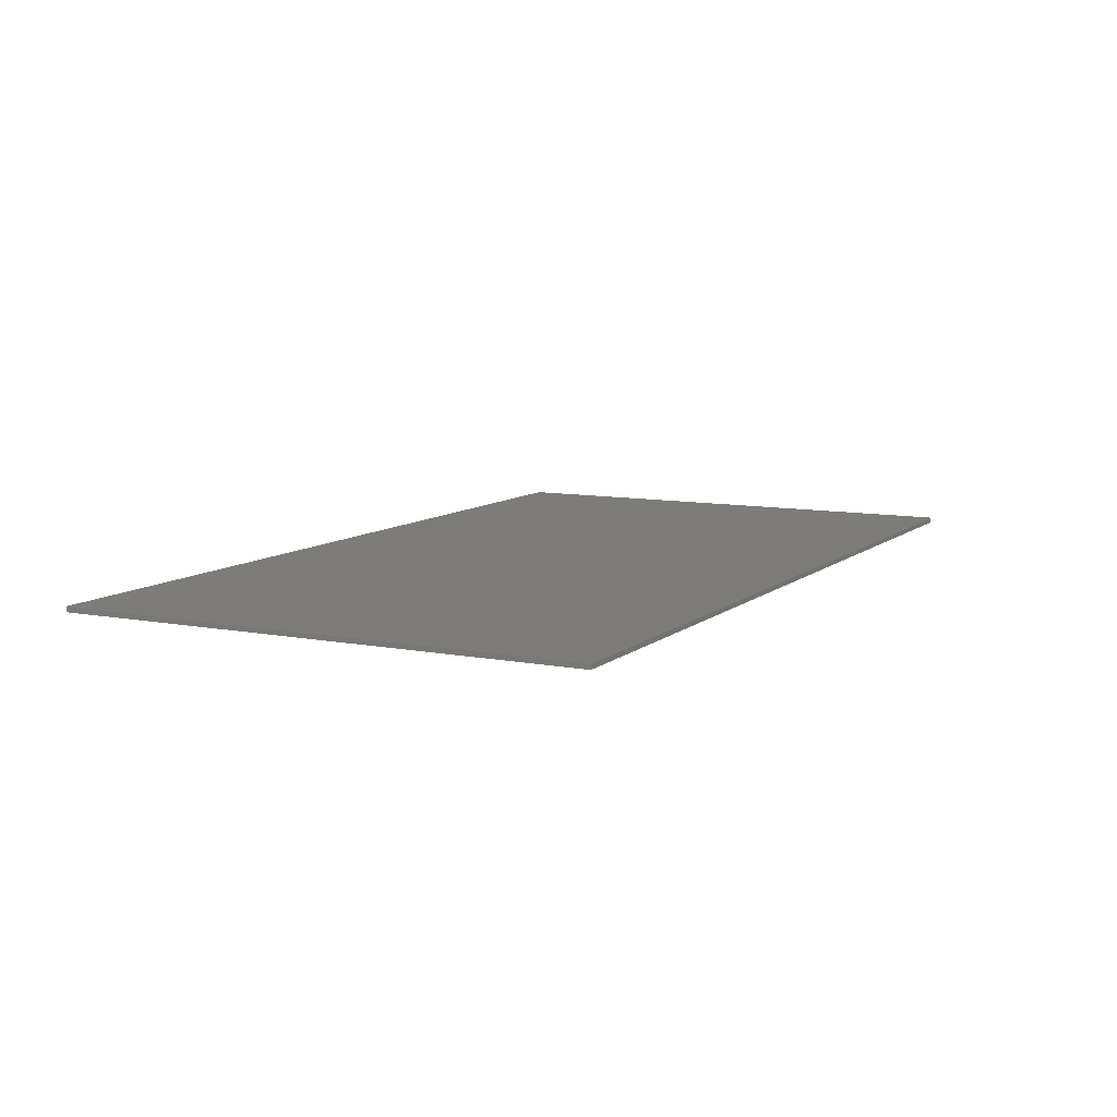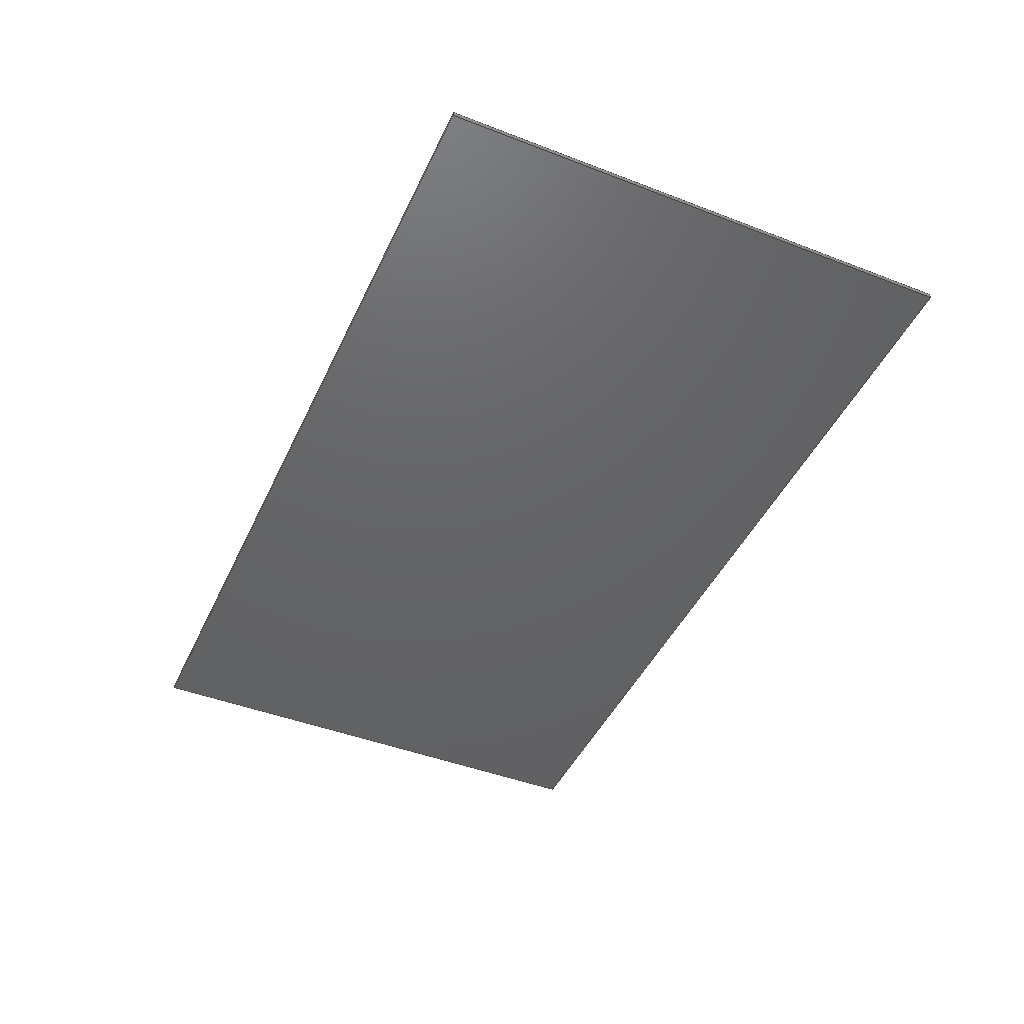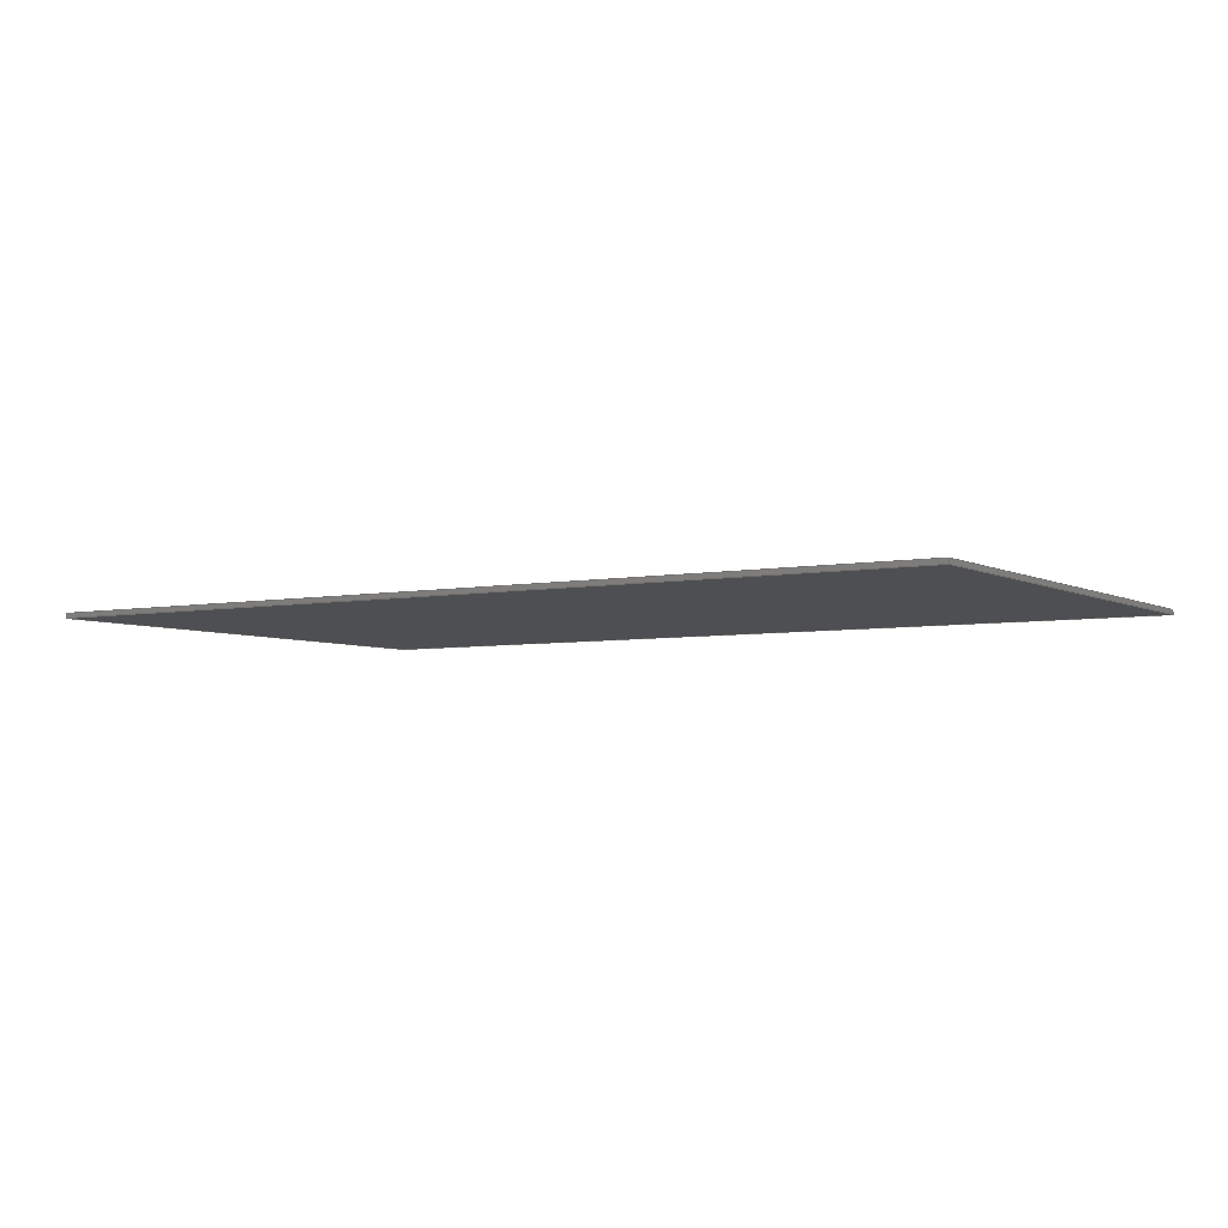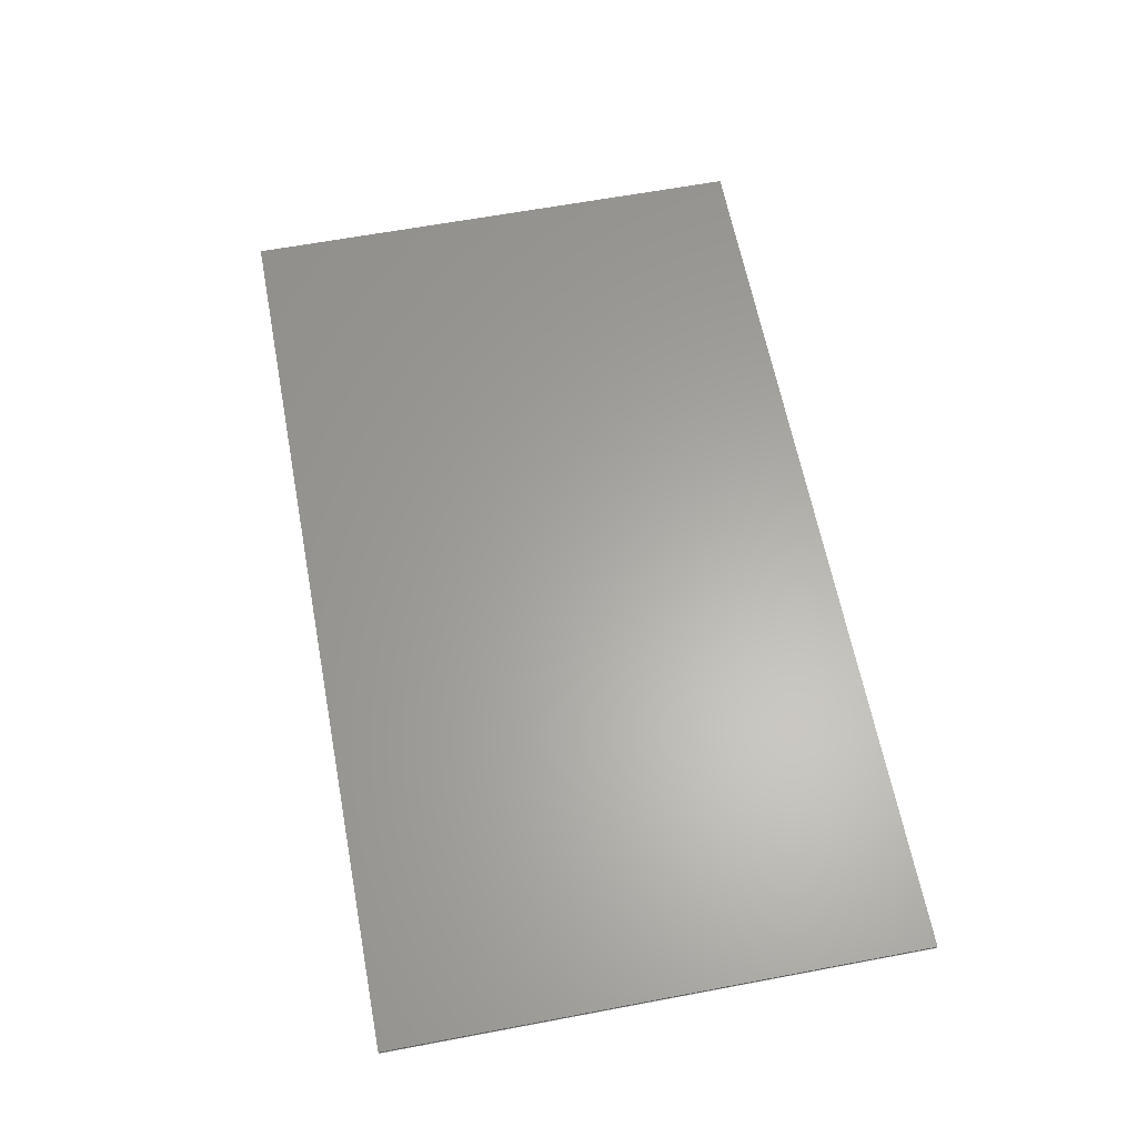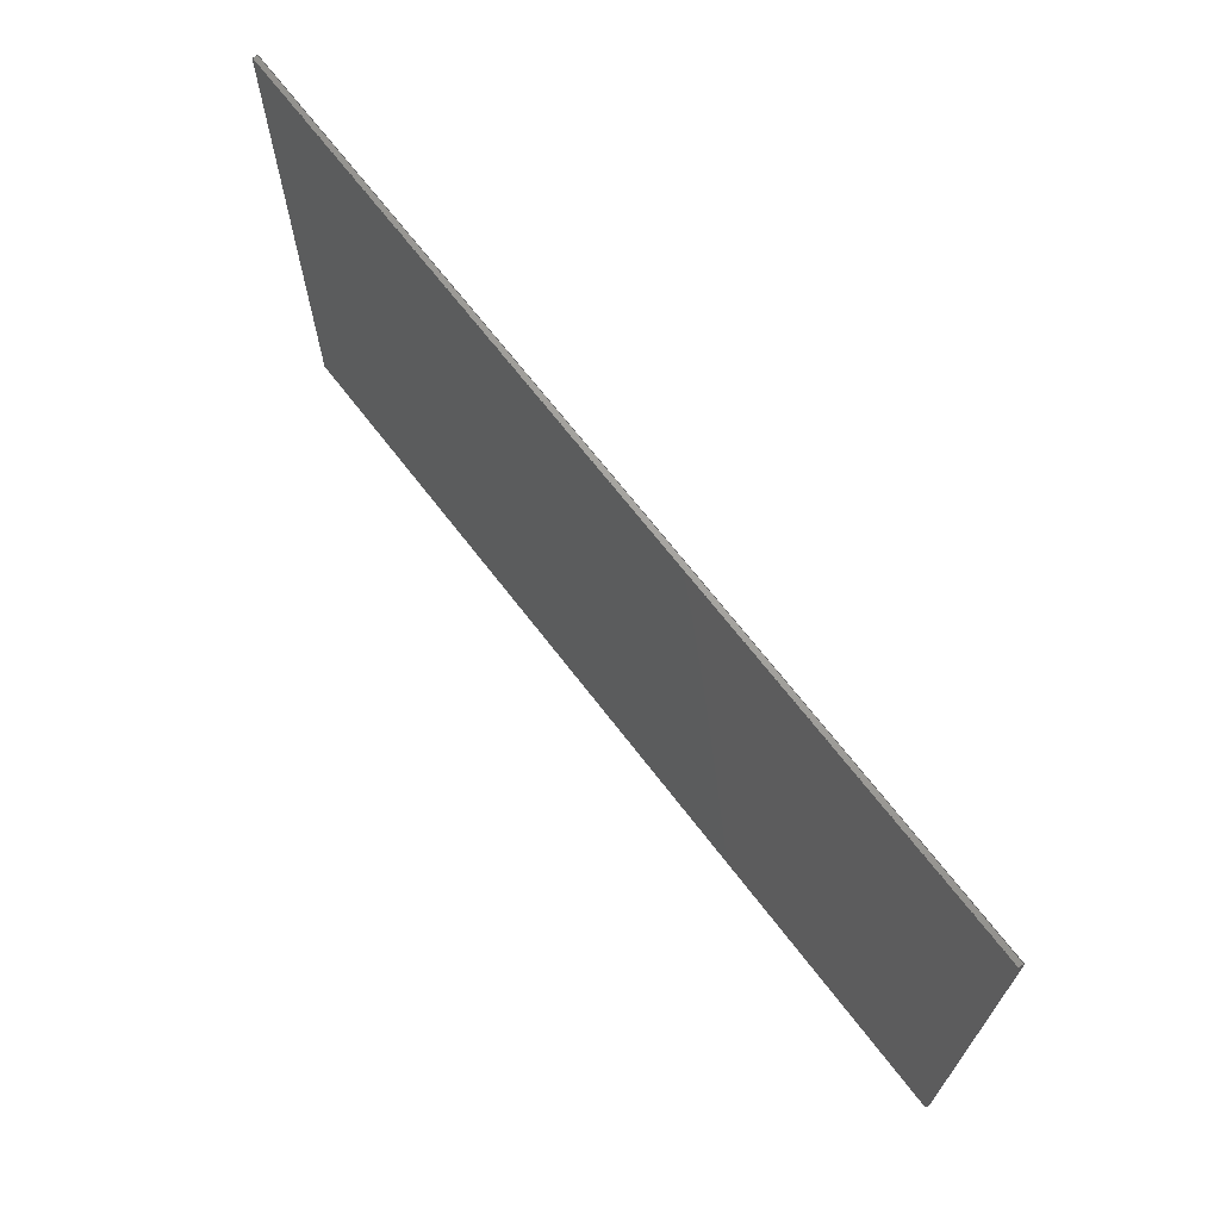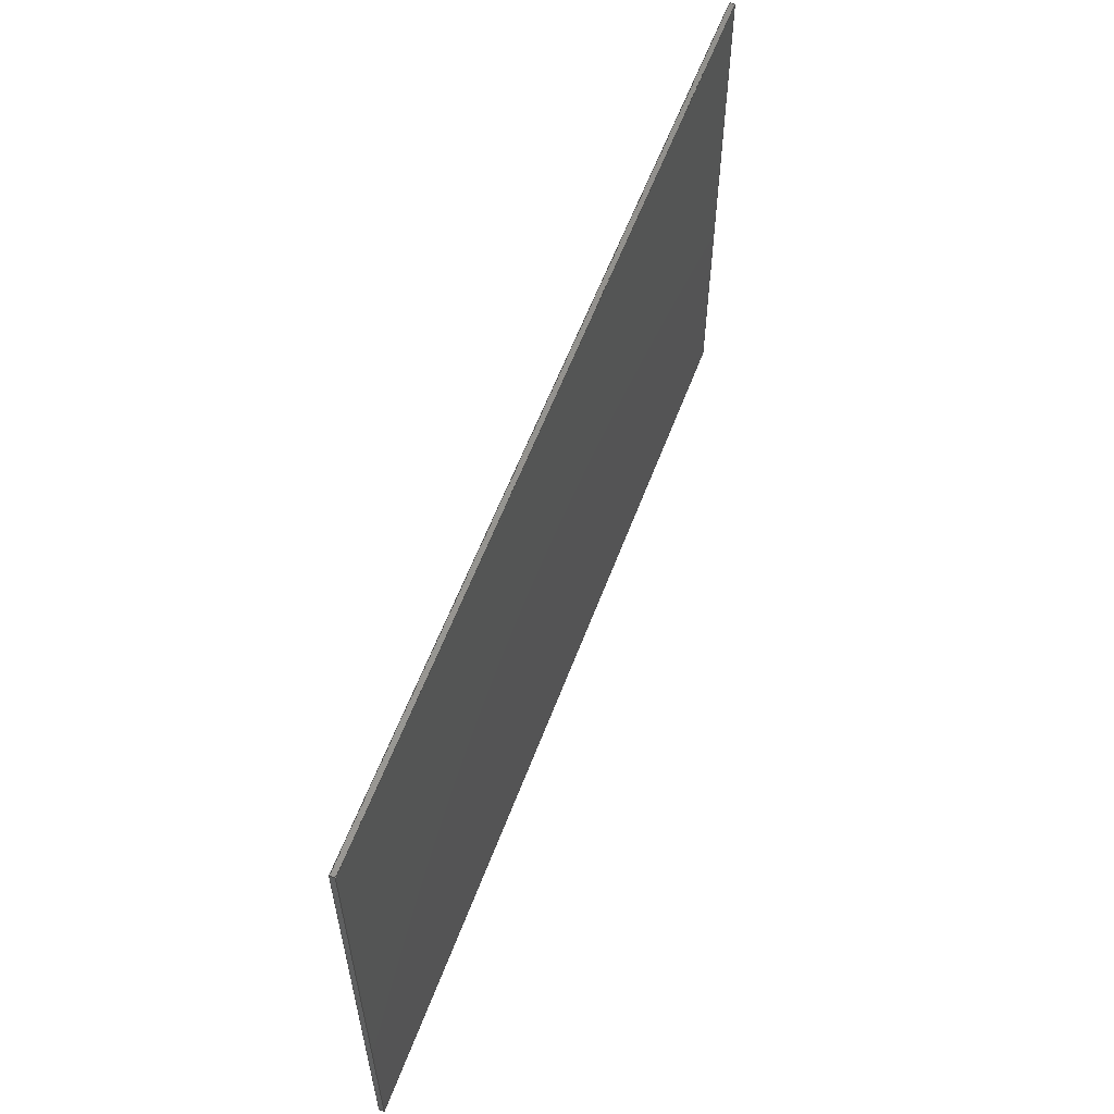
<metadata>
{"format":"step","ext":"stp","renderer":"f3d","projection":"perspective","resolution":1024,"background":"white","views":[{"elev":9.2,"azim":117.2,"up":"+Z"},{"elev":-45.2,"azim":-114.0,"up":"+Z"},{"elev":-4.8,"azim":-147.8,"up":"+Z"},{"elev":62.4,"azim":79.2,"up":"+Z"},{"elev":68.5,"azim":52.5,"up":"+Y"},{"elev":58.4,"azim":110.4,"up":"+Y"}]}
</metadata>
<code>
ISO-10303-21;
DATA;
#1=MECHANICAL_DESIGN_GEOMETRIC_PRESENTATION_REPRESENTATION('',(#6,#5),
#181);
#2=SHAPE_REPRESENTATION_RELATIONSHIP('SRR','None',#191,#3);
#3=ADVANCED_BREP_SHAPE_REPRESENTATION('',(#4),#180);
#4=MANIFOLD_SOLID_BREP('Solid1',#99);
#5=STYLED_ITEM('',(#201),#97);
#6=STYLED_ITEM('',(#201),#4);
#7=FACE_OUTER_BOUND('',#13,.T.);
#8=FACE_OUTER_BOUND('',#14,.T.);
#9=FACE_OUTER_BOUND('',#15,.T.);
#10=FACE_OUTER_BOUND('',#16,.T.);
#11=FACE_OUTER_BOUND('',#17,.T.);
#12=FACE_OUTER_BOUND('',#18,.T.);
#13=EDGE_LOOP('',(#63,#64,#65,#66));
#14=EDGE_LOOP('',(#67,#68,#69,#70));
#15=EDGE_LOOP('',(#71,#72,#73,#74));
#16=EDGE_LOOP('',(#75,#76,#77,#78));
#17=EDGE_LOOP('',(#79,#80,#81,#82));
#18=EDGE_LOOP('',(#83,#84,#85,#86));
#19=LINE('',#155,#31);
#20=LINE('',#157,#32);
#21=LINE('',#159,#33);
#22=LINE('',#160,#34);
#23=LINE('',#163,#35);
#24=LINE('',#165,#36);
#25=LINE('',#166,#37);
#26=LINE('',#169,#38);
#27=LINE('',#171,#39);
#28=LINE('',#172,#40);
#29=LINE('',#174,#41);
#30=LINE('',#175,#42);
#31=VECTOR('',#129,39.37);
#32=VECTOR('',#130,39.37);
#33=VECTOR('',#131,39.37);
#34=VECTOR('',#132,39.37);
#35=VECTOR('',#135,39.37);
#36=VECTOR('',#136,39.37);
#37=VECTOR('',#137,39.37);
#38=VECTOR('',#140,39.37);
#39=VECTOR('',#141,39.37);
#40=VECTOR('',#142,39.37);
#41=VECTOR('',#145,39.37);
#42=VECTOR('',#146,39.37);
#43=VERTEX_POINT('',#153);
#44=VERTEX_POINT('',#154);
#45=VERTEX_POINT('',#156);
#46=VERTEX_POINT('',#158);
#47=VERTEX_POINT('',#162);
#48=VERTEX_POINT('',#164);
#49=VERTEX_POINT('',#168);
#50=VERTEX_POINT('',#170);
#51=EDGE_CURVE('',#43,#44,#19,.T.);
#52=EDGE_CURVE('',#45,#44,#20,.T.);
#53=EDGE_CURVE('',#46,#45,#21,.T.);
#54=EDGE_CURVE('',#46,#43,#22,.T.);
#55=EDGE_CURVE('',#44,#47,#23,.T.);
#56=EDGE_CURVE('',#48,#47,#24,.T.);
#57=EDGE_CURVE('',#45,#48,#25,.T.);
#58=EDGE_CURVE('',#47,#49,#26,.T.);
#59=EDGE_CURVE('',#50,#49,#27,.T.);
#60=EDGE_CURVE('',#48,#50,#28,.T.);
#61=EDGE_CURVE('',#49,#43,#29,.T.);
#62=EDGE_CURVE('',#50,#46,#30,.T.);
#63=ORIENTED_EDGE('',*,*,#51,.T.);
#64=ORIENTED_EDGE('',*,*,#52,.F.);
#65=ORIENTED_EDGE('',*,*,#53,.F.);
#66=ORIENTED_EDGE('',*,*,#54,.T.);
#67=ORIENTED_EDGE('',*,*,#55,.T.);
#68=ORIENTED_EDGE('',*,*,#56,.F.);
#69=ORIENTED_EDGE('',*,*,#57,.F.);
#70=ORIENTED_EDGE('',*,*,#52,.T.);
#71=ORIENTED_EDGE('',*,*,#58,.T.);
#72=ORIENTED_EDGE('',*,*,#59,.F.);
#73=ORIENTED_EDGE('',*,*,#60,.F.);
#74=ORIENTED_EDGE('',*,*,#56,.T.);
#75=ORIENTED_EDGE('',*,*,#61,.T.);
#76=ORIENTED_EDGE('',*,*,#54,.F.);
#77=ORIENTED_EDGE('',*,*,#62,.F.);
#78=ORIENTED_EDGE('',*,*,#59,.T.);
#79=ORIENTED_EDGE('',*,*,#53,.T.);
#80=ORIENTED_EDGE('',*,*,#57,.T.);
#81=ORIENTED_EDGE('',*,*,#60,.T.);
#82=ORIENTED_EDGE('',*,*,#62,.T.);
#83=ORIENTED_EDGE('',*,*,#51,.F.);
#84=ORIENTED_EDGE('',*,*,#61,.F.);
#85=ORIENTED_EDGE('',*,*,#58,.F.);
#86=ORIENTED_EDGE('',*,*,#55,.F.);
#87=PLANE('',#119);
#88=PLANE('',#120);
#89=PLANE('',#121);
#90=PLANE('',#122);
#91=PLANE('',#123);
#92=PLANE('',#124);
#93=ADVANCED_FACE('',(#7),#87,.F.);
#94=ADVANCED_FACE('',(#8),#88,.F.);
#95=ADVANCED_FACE('',(#9),#89,.F.);
#96=ADVANCED_FACE('',(#10),#90,.F.);
#97=ADVANCED_FACE('',(#11),#91,.F.);
#98=ADVANCED_FACE('',(#12),#92,.T.);
#99=CLOSED_SHELL('',(#93,#94,#95,#96,#97,#98));
#100=DERIVED_UNIT_ELEMENT(#102,0);
#101=DERIVED_UNIT_ELEMENT(#185,0);
#102=(
MASS_UNIT()
NAMED_UNIT(*)
SI_UNIT($,.GRAM.)
);
#103=DERIVED_UNIT((#100,#101));
#104=MEASURE_REPRESENTATION_ITEM('density measure',
POSITIVE_RATIO_MEASURE(1),#103);
#105=PROPERTY_DEFINITION_REPRESENTATION(#110,#107);
#106=PROPERTY_DEFINITION_REPRESENTATION(#111,#108);
#107=REPRESENTATION('material name',(#109),#180);
#108=REPRESENTATION('density',(#104),#180);
#109=DESCRIPTIVE_REPRESENTATION_ITEM('Generic','Generic');
#110=PROPERTY_DEFINITION('material property','material name',#193);
#111=PROPERTY_DEFINITION('material property','density of part',#193);
#112=DATE_TIME_ROLE('creation_date');
#113=APPLIED_DATE_AND_TIME_ASSIGNMENT(#114,#112,(#193));
#114=DATE_AND_TIME(#115,#116);
#115=CALENDAR_DATE(2017,17,12);
#116=LOCAL_TIME(23,39,15,#117);
#117=COORDINATED_UNIVERSAL_TIME_OFFSET(0,0,.BEHIND.);
#118=AXIS2_PLACEMENT_3D('placement',#151,#125,#126);
#119=AXIS2_PLACEMENT_3D('',#152,#127,#128);
#120=AXIS2_PLACEMENT_3D('',#161,#133,#134);
#121=AXIS2_PLACEMENT_3D('',#167,#138,#139);
#122=AXIS2_PLACEMENT_3D('',#173,#143,#144);
#123=AXIS2_PLACEMENT_3D('',#176,#147,#148);
#124=AXIS2_PLACEMENT_3D('',#177,#149,#150);
#125=DIRECTION('axis',(0,0,1));
#126=DIRECTION('refdir',(1,0,0));
#127=DIRECTION('center_axis',(1,0,0));
#128=DIRECTION('ref_axis',(0,0,-1));
#129=DIRECTION('',(0,-1,0));
#130=DIRECTION('',(0,0,-1));
#131=DIRECTION('',(0,-1,0));
#132=DIRECTION('',(0,0,-1));
#133=DIRECTION('center_axis',(0,1,0));
#134=DIRECTION('ref_axis',(0,0,1));
#135=DIRECTION('',(1,0,0));
#136=DIRECTION('',(0,0,-1));
#137=DIRECTION('',(1,0,0));
#138=DIRECTION('center_axis',(-1,0,0));
#139=DIRECTION('ref_axis',(0,0,1));
#140=DIRECTION('',(0,1,0));
#141=DIRECTION('',(0,0,-1));
#142=DIRECTION('',(0,1,0));
#143=DIRECTION('center_axis',(0,-1,0));
#144=DIRECTION('ref_axis',(0,0,-1));
#145=DIRECTION('',(-1,0,0));
#146=DIRECTION('',(-1,0,0));
#147=DIRECTION('center_axis',(0,0,-1));
#148=DIRECTION('ref_axis',(-1,0,0));
#149=DIRECTION('center_axis',(0,0,-1));
#150=DIRECTION('ref_axis',(-1,0,0));
#151=CARTESIAN_POINT('',(0,0,0));
#152=CARTESIAN_POINT('Origin',(0,0,0.375));
#153=CARTESIAN_POINT('',(0,41.5,0));
#154=CARTESIAN_POINT('',(0,0,0));
#155=CARTESIAN_POINT('',(0,0,0));
#156=CARTESIAN_POINT('',(0,0,0.375));
#157=CARTESIAN_POINT('',(0,0,0.375));
#158=CARTESIAN_POINT('',(0,41.5,0.375));
#159=CARTESIAN_POINT('',(0,0,0.375));
#160=CARTESIAN_POINT('',(0,41.5,0.375));
#161=CARTESIAN_POINT('Origin',(0,0,0.375));
#162=CARTESIAN_POINT('',(72,0,0));
#163=CARTESIAN_POINT('',(0,0,0));
#164=CARTESIAN_POINT('',(72,0,0.375));
#165=CARTESIAN_POINT('',(72,0,0.375));
#166=CARTESIAN_POINT('',(0,0,0.375));
#167=CARTESIAN_POINT('Origin',(72,0,0.375));
#168=CARTESIAN_POINT('',(72,41.5,0));
#169=CARTESIAN_POINT('',(72,0,0));
#170=CARTESIAN_POINT('',(72,41.5,0.375));
#171=CARTESIAN_POINT('',(72,41.5,0.375));
#172=CARTESIAN_POINT('',(72,0,0.375));
#173=CARTESIAN_POINT('Origin',(0,41.5,0.375));
#174=CARTESIAN_POINT('',(0,41.5,0));
#175=CARTESIAN_POINT('',(0,41.5,0.375));
#176=CARTESIAN_POINT('Origin',(0,0,0.375));
#177=CARTESIAN_POINT('Origin',(0,0,0));
#178=UNCERTAINTY_MEASURE_WITH_UNIT(LENGTH_MEASURE(0.0003937),
#183,'DISTANCE_ACCURACY_VALUE',
'Maximum model space distance between geometric entities at asserted c
onnectivities');
#179=UNCERTAINTY_MEASURE_WITH_UNIT(LENGTH_MEASURE(0.0003937),
#183,'DISTANCE_ACCURACY_VALUE',
'Maximum model space distance between geometric entities at asserted c
onnectivities');
#180=(
GEOMETRIC_REPRESENTATION_CONTEXT(3)
GLOBAL_UNCERTAINTY_ASSIGNED_CONTEXT((#178))
GLOBAL_UNIT_ASSIGNED_CONTEXT((#183,#188,#187))
REPRESENTATION_CONTEXT('','3D')
);
#181=(
GEOMETRIC_REPRESENTATION_CONTEXT(3)
GLOBAL_UNCERTAINTY_ASSIGNED_CONTEXT((#179))
GLOBAL_UNIT_ASSIGNED_CONTEXT((#183,#188,#187))
REPRESENTATION_CONTEXT('','3D')
);
#182=DIMENSIONAL_EXPONENTS(1,0,0,0,0,0,0);
#183=(
CONVERSION_BASED_UNIT('inch',#186)
LENGTH_UNIT()
NAMED_UNIT(#182)
);
#184=(
LENGTH_UNIT()
NAMED_UNIT(*)
SI_UNIT(.MILLI.,.METRE.)
);
#185=(
LENGTH_UNIT()
NAMED_UNIT(*)
SI_UNIT(.CENTI.,.METRE.)
);
#186=LENGTH_MEASURE_WITH_UNIT(LENGTH_MEASURE(25.4),#184);
#187=(
NAMED_UNIT(*)
SI_UNIT($,.STERADIAN.)
SOLID_ANGLE_UNIT()
);
#188=(
NAMED_UNIT(*)
PLANE_ANGLE_UNIT()
SI_UNIT($,.RADIAN.)
);
#189=SHAPE_DEFINITION_REPRESENTATION(#190,#191);
#190=PRODUCT_DEFINITION_SHAPE('',$,#193);
#191=SHAPE_REPRESENTATION('',(#118),#180);
#192=PRODUCT_DEFINITION_CONTEXT('part definition',#197,'design');
#193=PRODUCT_DEFINITION('FE-00012','FE-00012',#194,#192);
#194=PRODUCT_DEFINITION_FORMATION('ANY',$,#199);
#195=PRODUCT_RELATED_PRODUCT_CATEGORY('FE-00012','FE-00012',(#199));
#196=APPLICATION_PROTOCOL_DEFINITION('international standard',
'automotive_design',2009,#197);
#197=APPLICATION_CONTEXT(
'Core Data for Automotive Mechanical Design Process');
#198=PRODUCT_CONTEXT('part definition',#197,'mechanical');
#199=PRODUCT('FE-00012','FE-00012',$,(#198));
#200=PRESENTATION_STYLE_ASSIGNMENT((#202));
#201=PRESENTATION_STYLE_ASSIGNMENT((#203));
#202=SURFACE_STYLE_USAGE(.BOTH.,#204);
#203=SURFACE_STYLE_USAGE(.BOTH.,#205);
#204=SURFACE_SIDE_STYLE('',(#206));
#205=SURFACE_SIDE_STYLE('',(#207));
#206=SURFACE_STYLE_FILL_AREA(#208);
#207=SURFACE_STYLE_FILL_AREA(#209);
#208=FILL_AREA_STYLE('',(#210));
#209=FILL_AREA_STYLE('',(#211));
#210=FILL_AREA_STYLE_COLOUR('',#212);
#211=FILL_AREA_STYLE_COLOUR('',#213);
#212=COLOUR_RGB('',0.749,0.749,0.749);
#213=COLOUR_RGB('',0.8,0.8,0.8);
ENDSEC;
END-ISO-10303-21;

</code>
